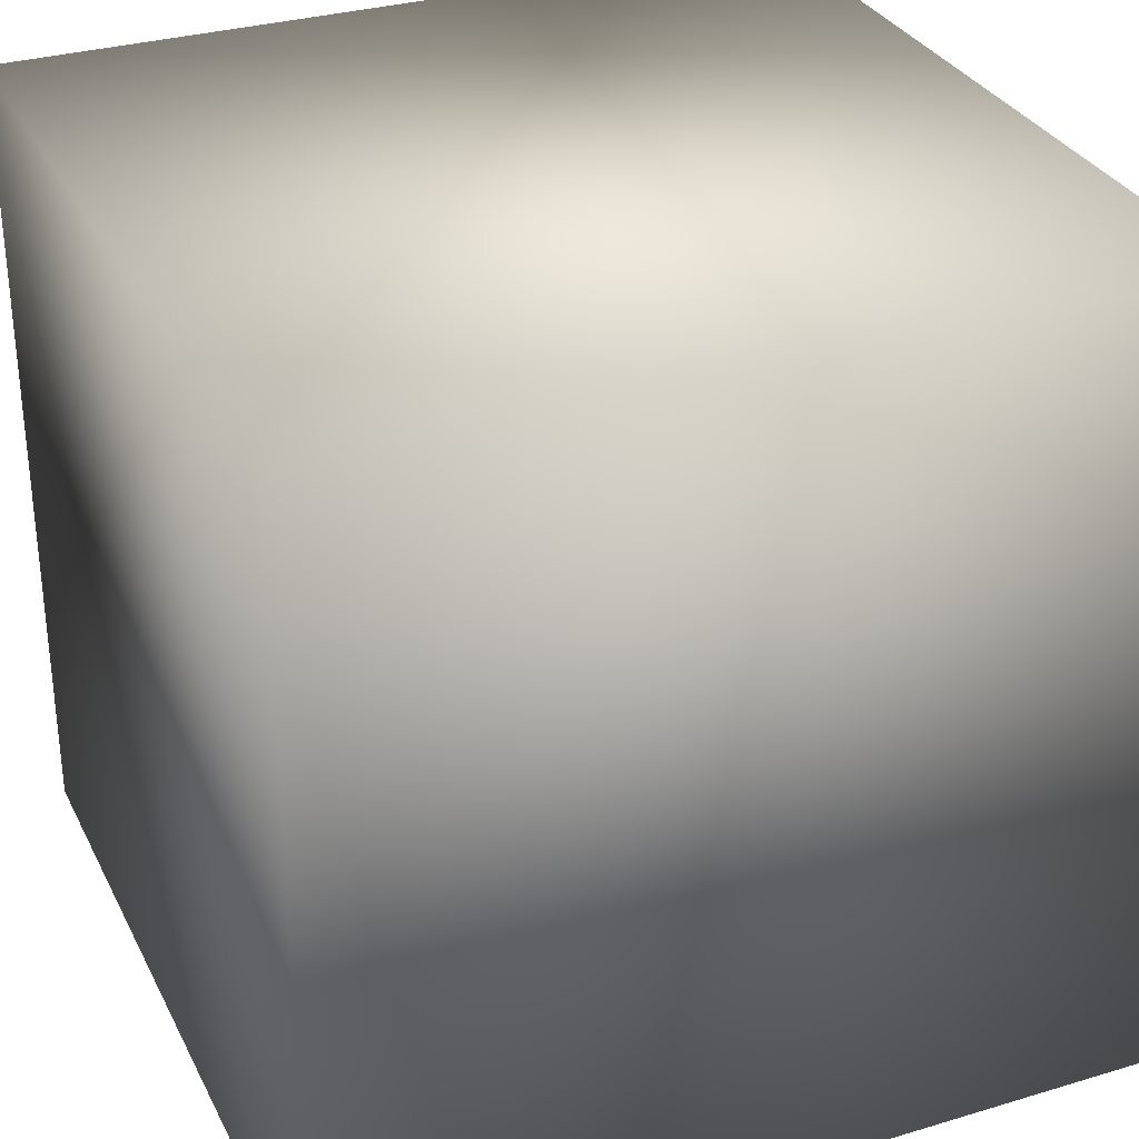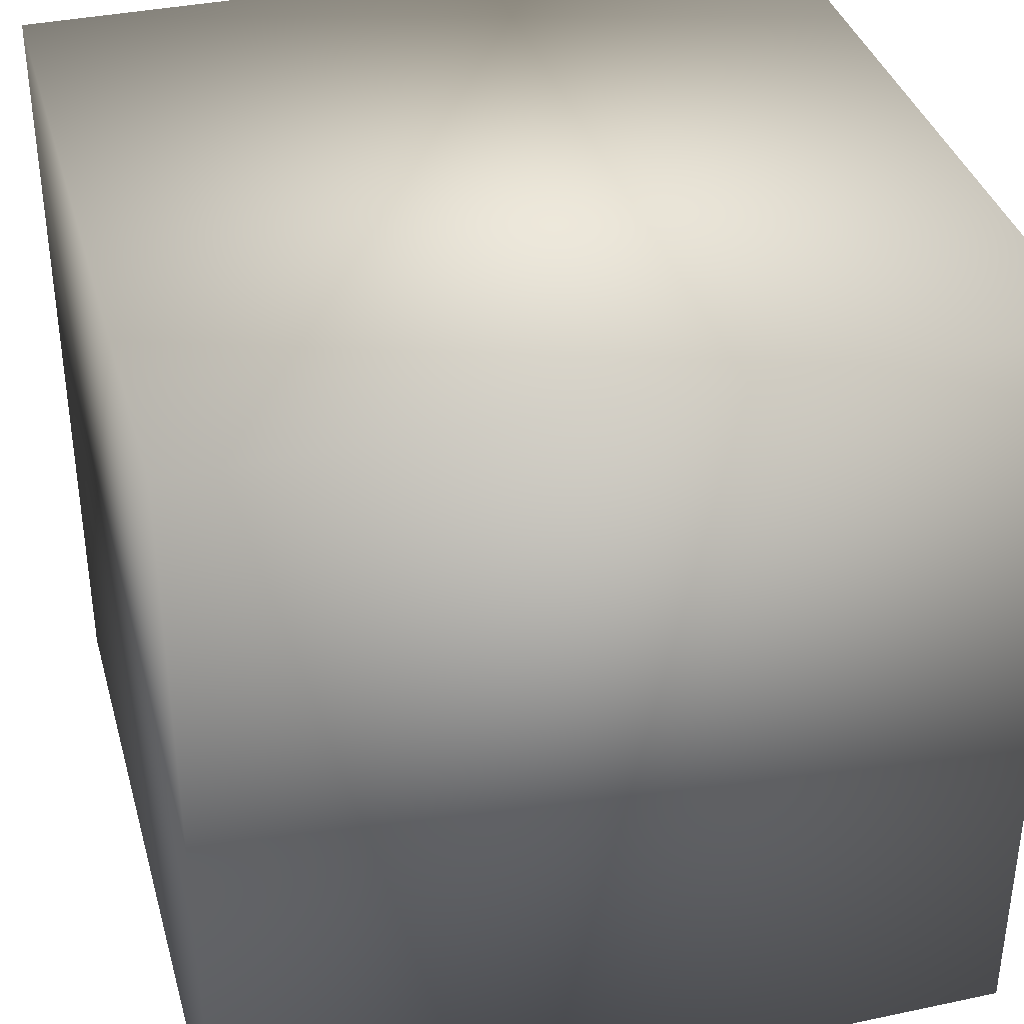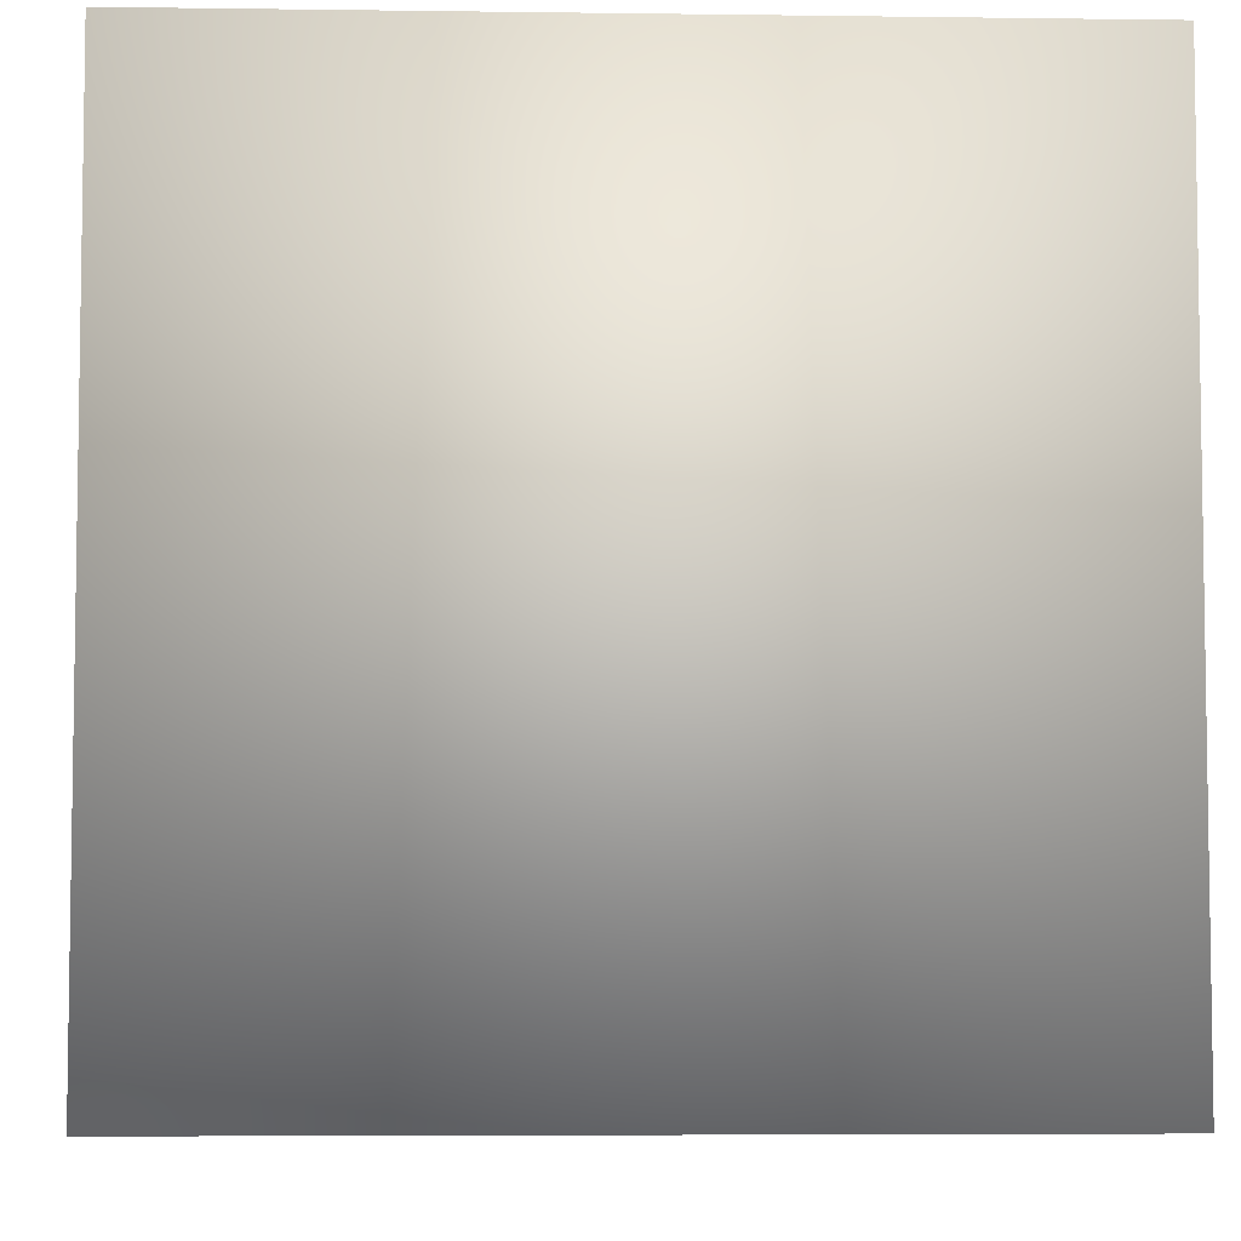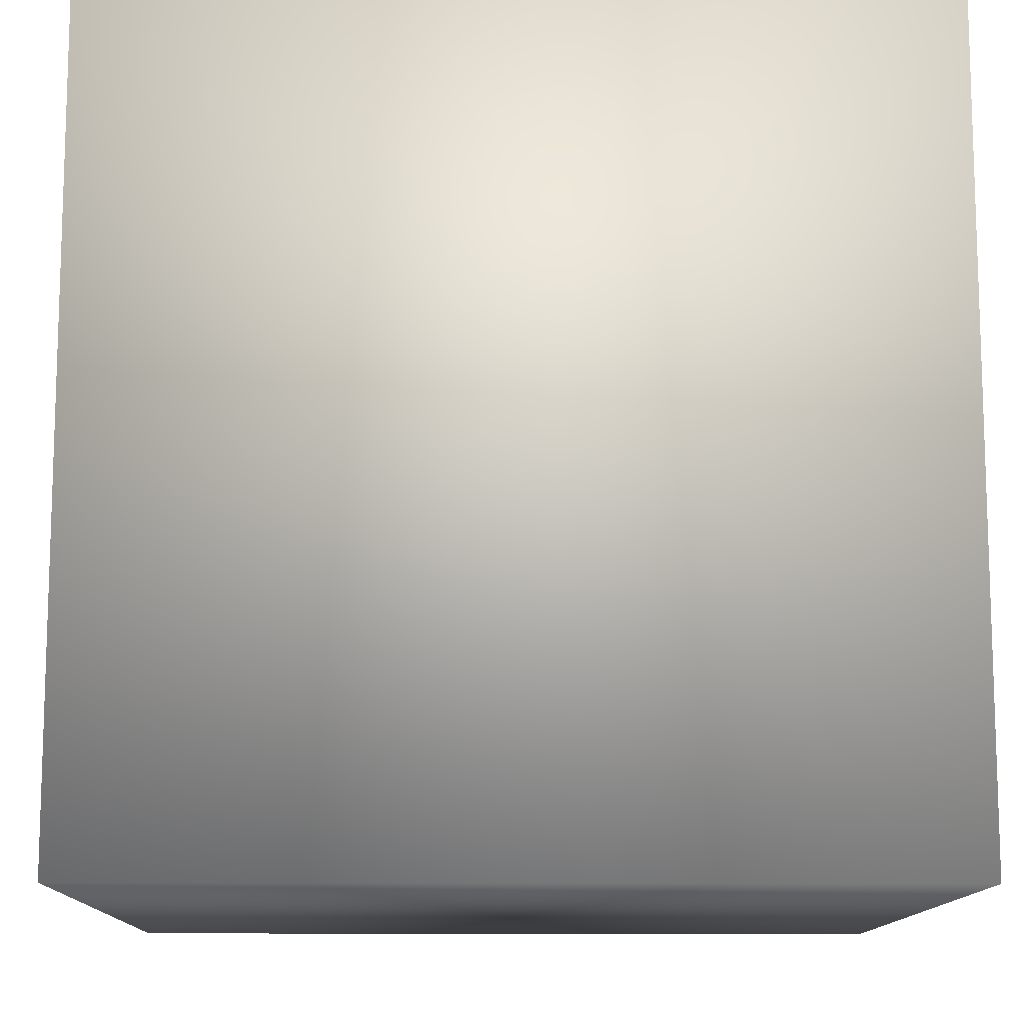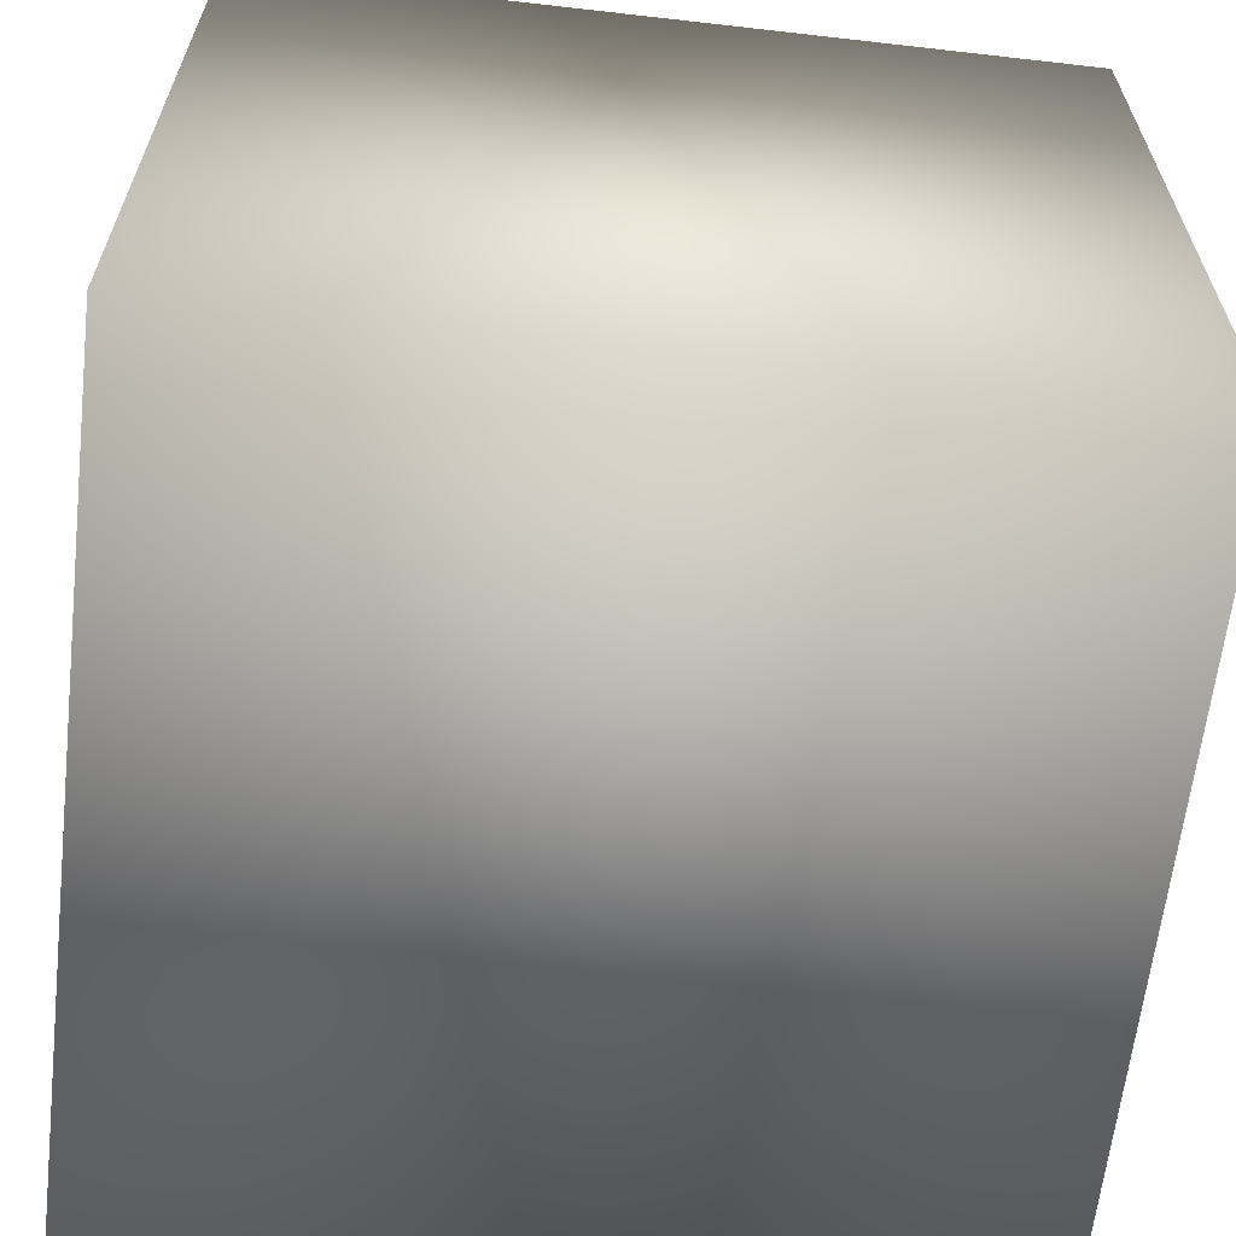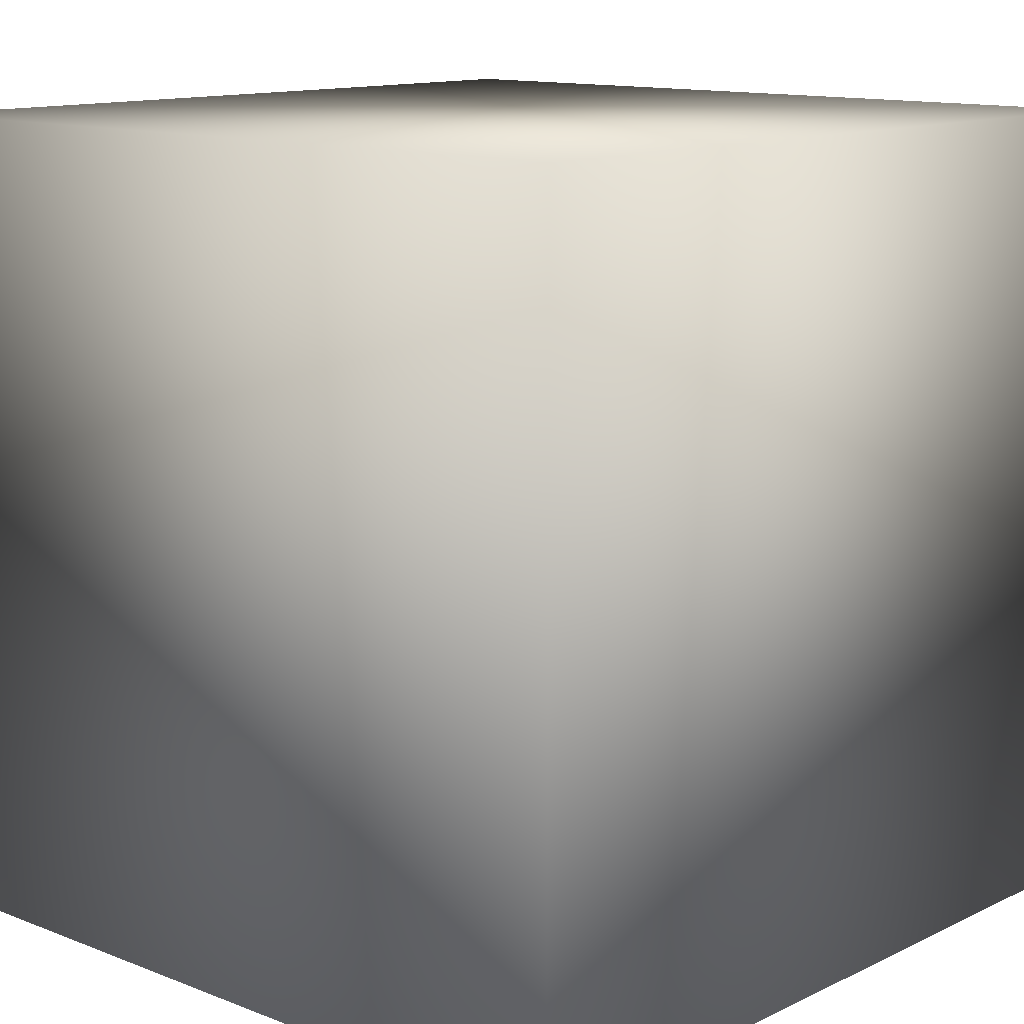
<metadata>
{"format":"obj","ext":"obj","renderer":"f3d","projection":"perspective","resolution":1024,"background":"white","views":[{"elev":31.5,"azim":67.0,"up":"+Z"},{"elev":36.9,"azim":-105.3,"up":"+Z"},{"elev":-5.7,"azim":-2.4,"up":"+Y"},{"elev":-12.0,"azim":-1.1,"up":"+Y"},{"elev":-63.4,"azim":-96.6,"up":"+Z"},{"elev":12.5,"azim":-137.9,"up":"+Z"}]}
</metadata>
<code>
v 1 -1 -1
v 1 -1 1
v -1 -1 1
v -1 -1 -1
v 1 1 -1
v 1 1 1
v -1 1 1
v -1 1 -1
f 1 2 4
f 5 8 6
f 1 5 2
f 2 6 3
f 3 7 4
f 5 1 8
f 2 3 4
f 8 7 6
f 5 6 2
f 6 7 3
f 7 8 4
f 1 4 8

</code>
